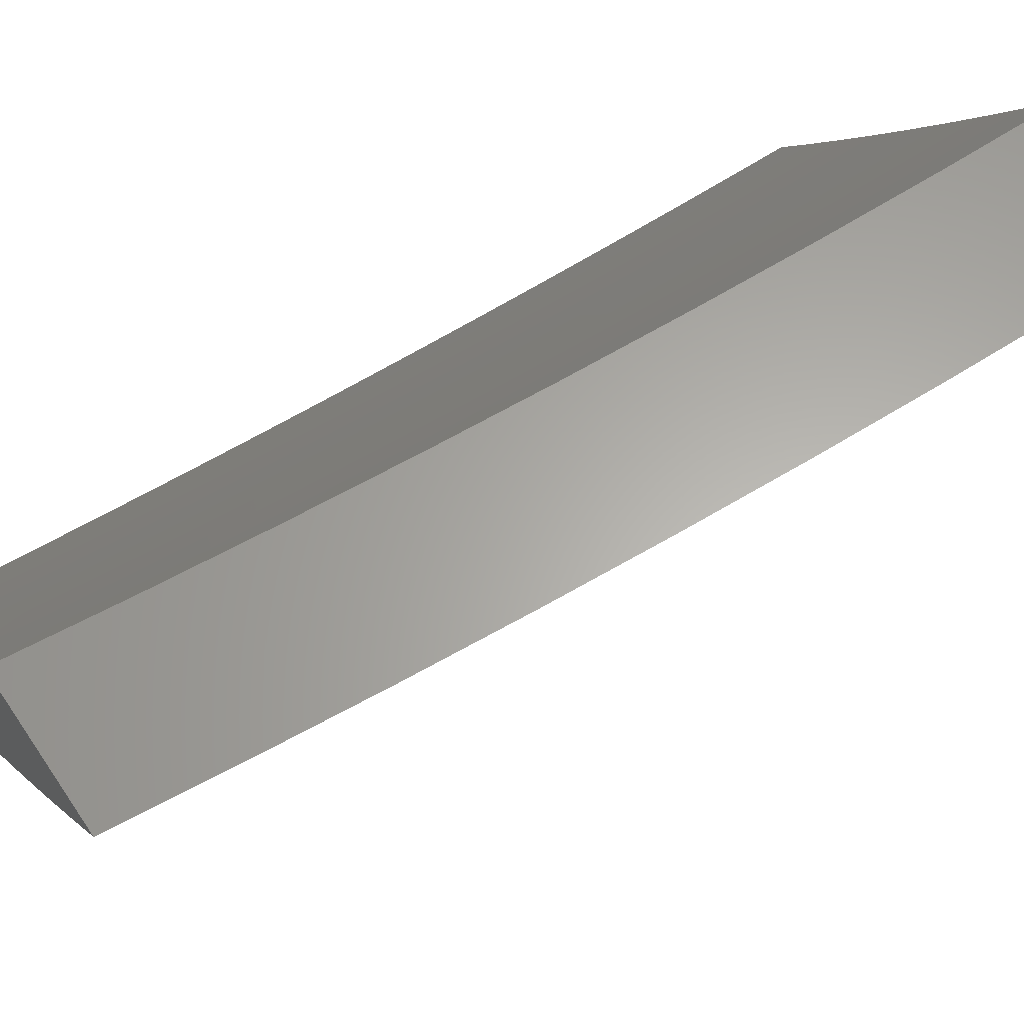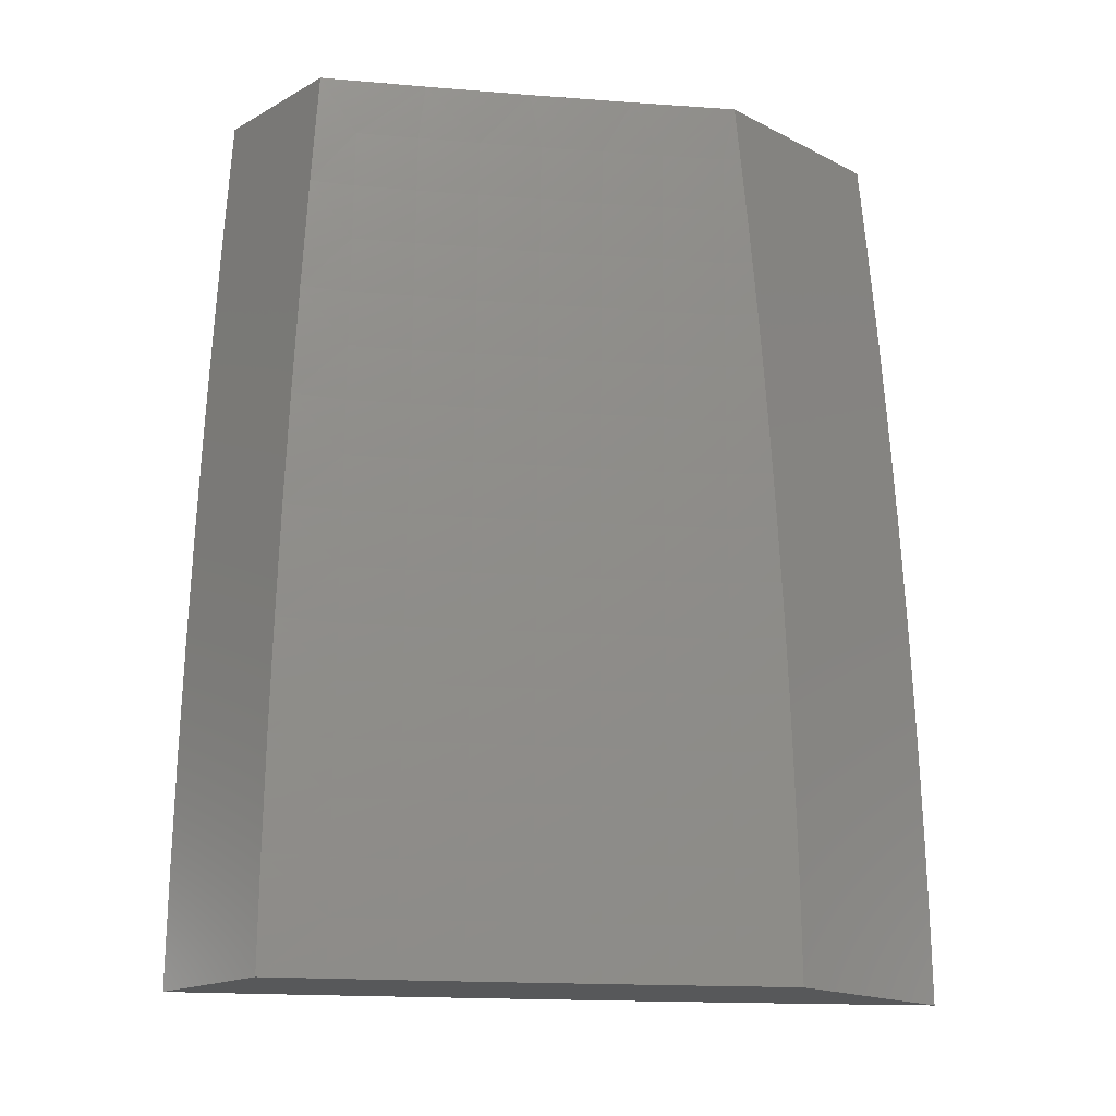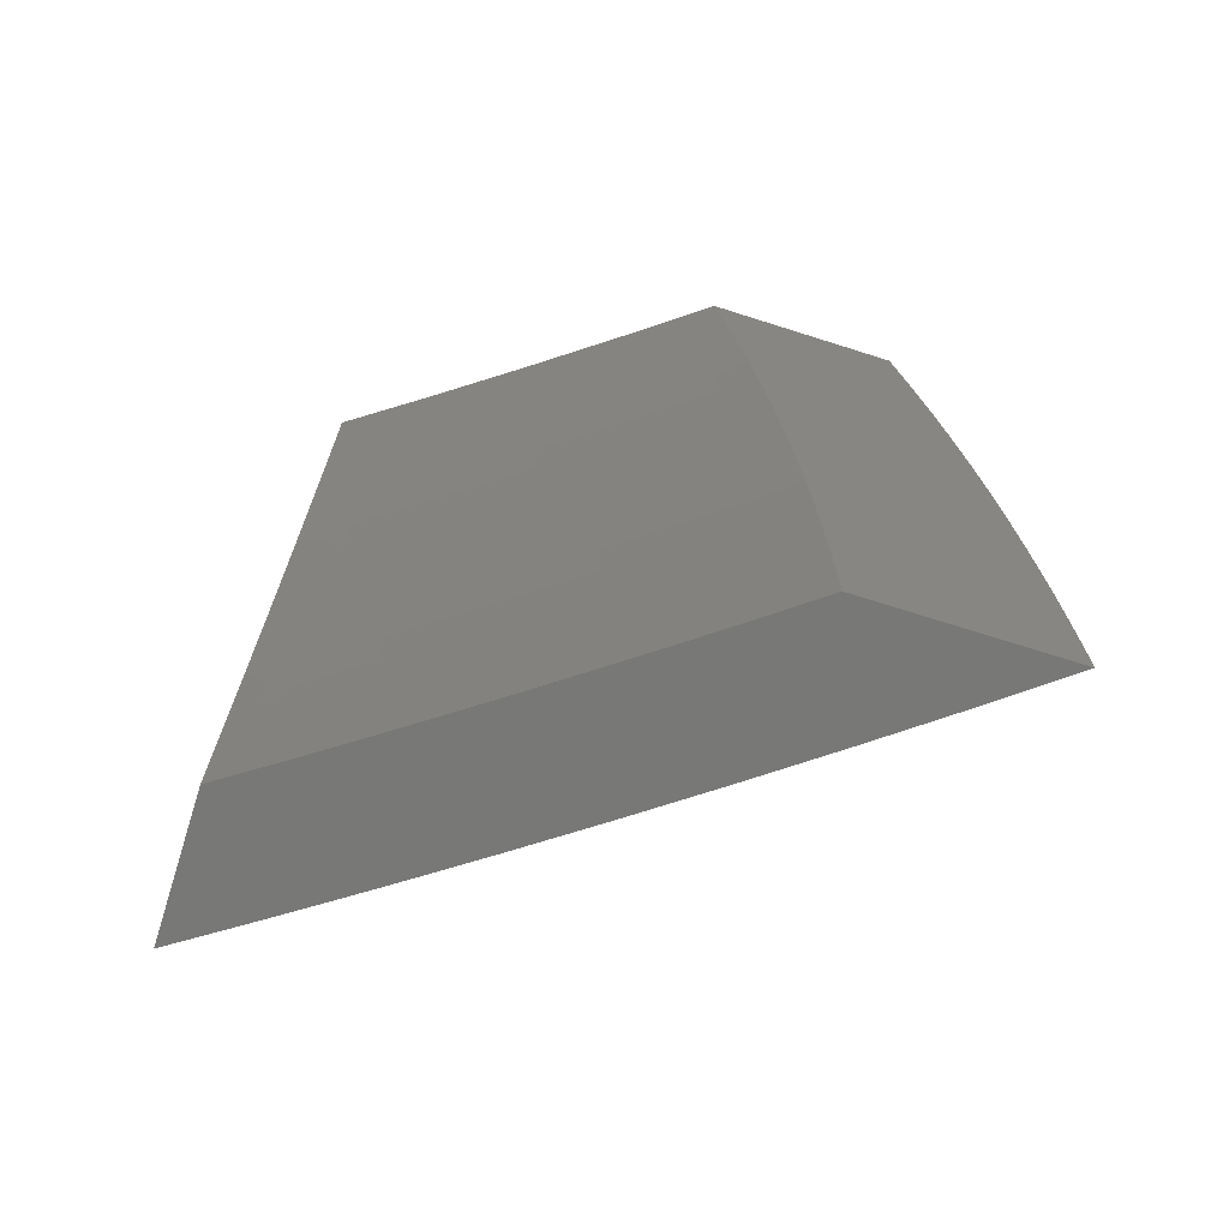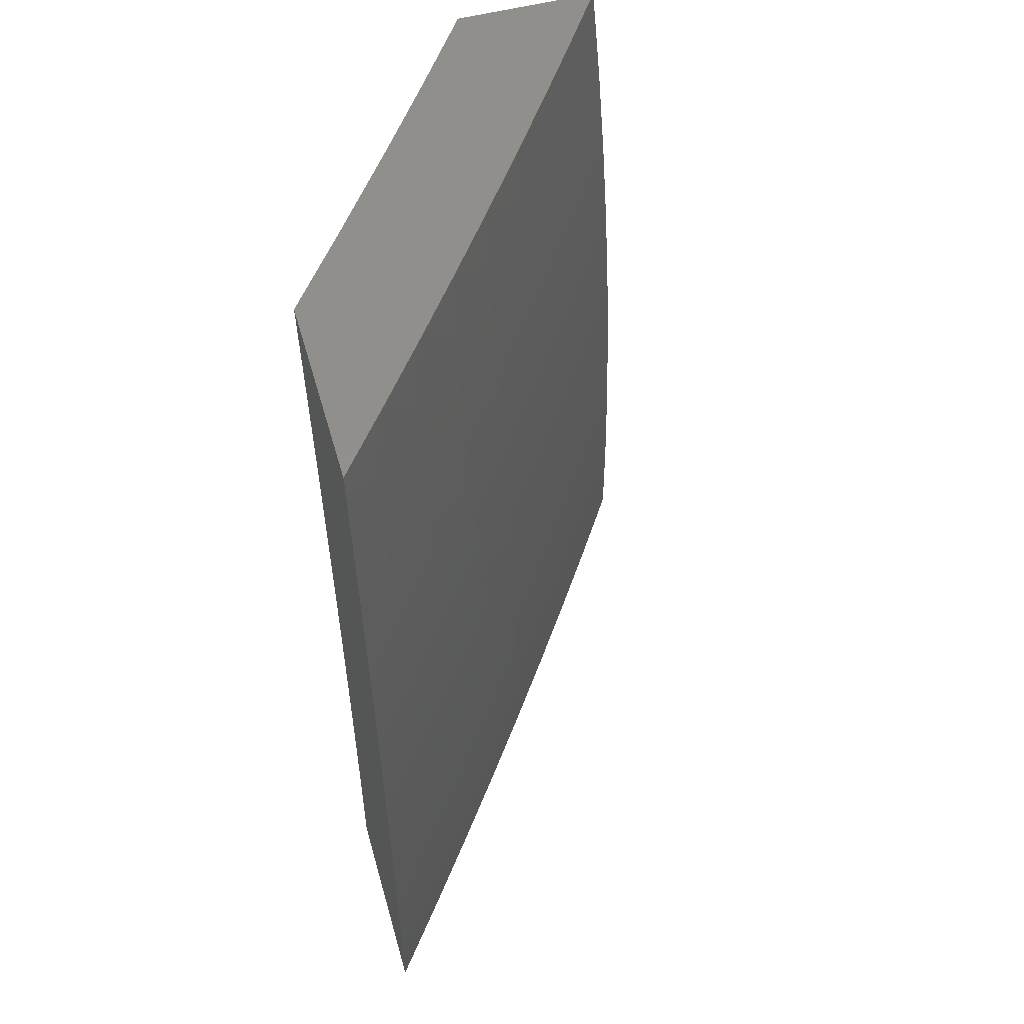
<metadata>
{"format":"stl","ext":"stl","renderer":"f3d","projection":"perspective","resolution":1024,"background":"white","views":[{"elev":62.8,"azim":55.9,"up":"+Y"},{"elev":-18.3,"azim":-133.8,"up":"+Z"},{"elev":-70.5,"azim":-107.6,"up":"+Z"},{"elev":53.5,"azim":-15.8,"up":"+Z"}]}
</metadata>
<code>
# stl→obj: 286 verts, 568 faces
v 9 -6.682 0.0627
v 9 -6.682 0
v 9.064 -6.599 0.06159
v 9.064 -6.599 0
v 9.127 -6.515 0
v 9.127 -6.515 0.06159
v 9.189 -6.431 0
v 9.189 -6.43 0.06159
v 9.251 -6.346 0
v 9.251 -6.345 0.06159
v 9.312 -6.26 0
v 9.312 -6.26 0.06159
v 9.372 -6.174 0
v 9.372 -6.174 0.06159
v 9.431 -6.087 0
v 9.431 -6.087 0.06159
v 9.489 -6 0
v 9.488 -6 0.1252
v 9.486 -6 0.2504
v 9.43 -6.086 0.1852
v 9.43 -6.087 0.1233
v 9.371 -6.174 0.1233
v 9.311 -6.26 0.1233
v 9.251 -6.345 0.1233
v 9.189 -6.43 0.1233
v 9.127 -6.514 0.1233
v 9.063 -6.598 0.1233
v 9.482 -6 0.3755
v 9.428 -6.085 0.3092
v 9.429 -6.086 0.2471
v 9.37 -6.172 0.2471
v 9.371 -6.173 0.1852
v 9.31 -6.258 0.2471
v 9.311 -6.259 0.1852
v 9.249 -6.344 0.2471
v 9.25 -6.345 0.1852
v 9.187 -6.429 0.2471
v 9.188 -6.43 0.1852
v 9.125 -6.513 0.2471
v 9.126 -6.514 0.1852
v 9.062 -6.597 0.2471
v 9.063 -6.598 0.1852
v 9 -6.679 0.1881
v 9 -6.681 0.1254
v 9.477 -6 0.5006
v 9.424 -6.083 0.4338
v 9.426 -6.084 0.3715
v 9.367 -6.171 0.3715
v 9.368 -6.172 0.3092
v 9.307 -6.257 0.3715
v 9.309 -6.258 0.3092
v 9.246 -6.342 0.3715
v 9.248 -6.343 0.3092
v 9.185 -6.427 0.3715
v 9.186 -6.428 0.3092
v 9.123 -6.511 0.3715
v 9.124 -6.512 0.3092
v 9.059 -6.595 0.3715
v 9.061 -6.596 0.3092
v 9 -6.675 0.3134
v 9 -6.678 0.2507
v 9.47 -6 0.6256
v 9.42 -6.08 0.5589
v 9.422 -6.082 0.4963
v 9.363 -6.168 0.4963
v 9.365 -6.169 0.4338
v 9.304 -6.254 0.4963
v 9.305 -6.255 0.4338
v 9.243 -6.339 0.4963
v 9.245 -6.341 0.4338
v 9.181 -6.424 0.4963
v 9.183 -6.426 0.4338
v 9.119 -6.509 0.4963
v 9.121 -6.51 0.4338
v 9.056 -6.593 0.4963
v 9.058 -6.594 0.4338
v 9 -6.669 0.4386
v 9 -6.672 0.376
v 9.461 -6 0.7505
v 9.415 -6.076 0.6844
v 9.418 -6.078 0.6216
v 9.359 -6.165 0.6216
v 9.361 -6.166 0.5589
v 9.299 -6.251 0.6216
v 9.301 -6.252 0.5589
v 9.238 -6.336 0.6216
v 9.241 -6.338 0.5589
v 9.177 -6.421 0.6216
v 9.179 -6.423 0.5589
v 9.114 -6.505 0.6216
v 9.117 -6.507 0.5589
v 9.051 -6.589 0.6216
v 9.054 -6.591 0.5589
v 9 -6.66 0.5637
v 9 -6.665 0.5012
v 9.451 -6 0.8753
v 9.408 -6.072 0.8103
v 9.412 -6.074 0.7473
v 9.353 -6.161 0.7473
v 9.356 -6.163 0.6844
v 9.293 -6.247 0.7473
v 9.296 -6.249 0.6844
v 9.232 -6.332 0.7473
v 9.235 -6.334 0.6844
v 9.171 -6.417 0.7473
v 9.174 -6.419 0.6844
v 9.109 -6.501 0.7473
v 9.112 -6.503 0.6844
v 9.045 -6.585 0.7473
v 9.048 -6.587 0.6844
v 9 -6.65 0.6886
v 9 -6.655 0.6262
v 9.439 -6 1
v 9.4 -6.067 0.9367
v 9.404 -6.07 0.8734
v 9.346 -6.156 0.8734
v 9.349 -6.159 0.8103
v 9.286 -6.242 0.8734
v 9.29 -6.244 0.8103
v 9.225 -6.327 0.8734
v 9.229 -6.33 0.8103
v 9.164 -6.412 0.8734
v 9.168 -6.414 0.8103
v 9.102 -6.496 0.8734
v 9.105 -6.499 0.8103
v 9.039 -6.58 0.8734
v 9.042 -6.583 0.8103
v 9 -6.637 0.8133
v 9 -6.644 0.751
v 9.387 -6.078 1
v 9.342 -6.153 0.9367
v 9.333 -6.156 1
v 9.282 -6.239 0.9367
v 9.28 -6.234 1
v 9.225 -6.311 1
v 9.222 -6.324 0.9367
v 9.17 -6.387 1
v 9.16 -6.409 0.9367
v 9.114 -6.463 1
v 9.098 -6.493 0.9367
v 9.057 -6.539 1
v 9.035 -6.577 0.9367
v 9 -6.614 1
v 9 -6.622 0.9378
v 9 -6.63 0.8756
v 9.326 -6 0.1252
v 9.327 -6 0
v 9.287 -6.058 0.06158
v 9.287 -6.058 2.64e-51
v 9.247 -6.116 0.06158
v 9.247 -6.116 9.051e-51
v 9.207 -6.174 0.06158
v 9.207 -6.174 1.697e-50
v 9.166 -6.232 0.06158
v 9.166 -6.232 2.414e-50
v 9.125 -6.289 0.06158
v 9.125 -6.289 2.829e-50
v 9.084 -6.346 0.06158
v 9.084 -6.346 2.715e-50
v 9.042 -6.403 0.06158
v 9.042 -6.403 1.848e-50
v 9 -6.459 0
v 9 -6.459 0.06272
v 9.042 -6.403 0.1233
v 9.083 -6.346 0.1233
v 9.125 -6.289 0.1233
v 9.166 -6.231 0.1233
v 9.207 -6.174 0.1233
v 9.247 -6.116 0.1233
v 9.287 -6.058 0.1233
v 9.286 -6.058 0.1851
v 9.324 -6 0.2504
v 9.285 -6.057 0.2471
v 9.284 -6.056 0.3092
v 9.244 -6.114 0.3092
v 9.243 -6.113 0.3714
v 9.202 -6.171 0.3714
v 9.201 -6.17 0.4338
v 9.16 -6.227 0.4338
v 9.158 -6.226 0.4962
v 9.117 -6.283 0.4962
v 9.115 -6.282 0.5588
v 9.073 -6.339 0.5588
v 9.071 -6.337 0.6215
v 9.029 -6.394 0.6215
v 9.026 -6.392 0.6843
v 9 -6.432 0.6262
v 9 -6.426 0.6887
v 9 -6.458 0.1254
v 9.041 -6.402 0.1851
v 9.083 -6.345 0.1851
v 9.124 -6.288 0.1851
v 9.165 -6.231 0.1851
v 9.206 -6.173 0.1851
v 9.246 -6.116 0.1851
v 9 -6.457 0.1881
v 9.04 -6.401 0.2471
v 9.082 -6.345 0.2471
v 9.123 -6.288 0.2471
v 9.164 -6.23 0.2471
v 9.205 -6.173 0.2471
v 9.245 -6.115 0.2471
v 9 -6.455 0.2508
v 9.039 -6.401 0.3092
v 9.081 -6.344 0.3092
v 9.122 -6.287 0.3092
v 9.163 -6.229 0.3092
v 9.204 -6.172 0.3092
v 9 -6.453 0.3134
v 9.037 -6.4 0.3714
v 9.079 -6.343 0.3714
v 9.121 -6.286 0.3714
v 9.162 -6.228 0.3714
v 9 -6.45 0.3761
v 9.036 -6.398 0.4338
v 9.078 -6.342 0.4338
v 9.119 -6.285 0.4338
v 9 -6.446 0.4387
v 9.034 -6.397 0.4962
v 9.076 -6.34 0.4962
v 9 -6.442 0.5012
v 9.032 -6.395 0.5588
v 9 -6.437 0.5638
v 9.023 -6.389 0.7473
v 9 -6.42 0.7511
v 9.02 -6.387 0.8103
v 9 -6.413 0.8134
v 9.016 -6.384 0.8734
v 9 -6.406 0.8756
v 9.012 -6.382 0.9367
v 9 -6.398 0.9379
v 9 -6.389 1
v 9.054 -6.325 0.9367
v 9.071 -6.293 1
v 9.095 -6.268 0.9367
v 9.14 -6.196 1
v 9.136 -6.211 0.9367
v 9.177 -6.154 0.9367
v 9.181 -6.156 0.8734
v 9.221 -6.099 0.8734
v 9.225 -6.101 0.8103
v 9.264 -6.043 0.8103
v 9.268 -6.045 0.7473
v 9.298 -6 0.7505
v 9.271 -6.048 0.6843
v 9.307 -6 0.6256
v 9.274 -6.049 0.6215
v 9.276 -6.051 0.5588
v 9.234 -6.107 0.6215
v 9.237 -6.109 0.5588
v 9.194 -6.165 0.6215
v 9.196 -6.167 0.5588
v 9.153 -6.223 0.6215
v 9.156 -6.224 0.5588
v 9.112 -6.28 0.6215
v 9.209 -6.099 1
v 9.217 -6.096 0.9367
v 9.261 -6.041 0.8734
v 9.288 -6 0.8753
v 9.257 -6.038 0.9367
v 9.276 -6 1
v 9.314 -6 0.5006
v 9.279 -6.053 0.4962
v 9.239 -6.111 0.4962
v 9.199 -6.168 0.4962
v 9.281 -6.054 0.4338
v 9.32 -6 0.3756
v 9.282 -6.055 0.3714
v 9.241 -6.112 0.4338
v 9.231 -6.105 0.6843
v 9.191 -6.163 0.6843
v 9.15 -6.221 0.6843
v 9.109 -6.278 0.6843
v 9.068 -6.335 0.6843
v 9.228 -6.103 0.7473
v 9.188 -6.161 0.7473
v 9.147 -6.218 0.7473
v 9.106 -6.276 0.7473
v 9.065 -6.333 0.7473
v 9.184 -6.159 0.8103
v 9.14 -6.214 0.8734
v 9.144 -6.216 0.8103
v 9.103 -6.273 0.8103
v 9.061 -6.33 0.8103
v 9.099 -6.271 0.8734
v 9.058 -6.328 0.8734
f 1 2 3
f 3 2 4
f 3 4 5
f 3 5 6
f 6 5 7
f 6 7 8
f 8 7 9
f 8 9 10
f 10 9 11
f 10 11 12
f 12 11 13
f 12 13 14
f 14 13 15
f 14 15 16
f 16 15 17
f 16 17 18
f 19 20 18
f 18 20 21
f 18 21 16
f 16 21 22
f 16 22 14
f 14 22 23
f 14 23 12
f 12 23 24
f 12 24 10
f 10 24 25
f 10 25 8
f 8 25 26
f 8 26 6
f 6 26 27
f 6 27 3
f 3 27 1
f 28 29 19
f 19 29 30
f 19 30 20
f 20 30 31
f 20 31 32
f 32 31 33
f 32 33 34
f 34 33 35
f 34 35 36
f 36 35 37
f 36 37 38
f 38 37 39
f 38 39 40
f 40 39 41
f 40 41 42
f 42 41 43
f 42 43 44
f 45 46 28
f 28 46 47
f 28 47 29
f 29 47 48
f 29 48 49
f 49 48 50
f 49 50 51
f 51 50 52
f 51 52 53
f 53 52 54
f 53 54 55
f 55 54 56
f 55 56 57
f 57 56 58
f 57 58 59
f 59 58 60
f 59 60 61
f 62 63 45
f 45 63 64
f 45 64 46
f 46 64 65
f 46 65 66
f 66 65 67
f 66 67 68
f 68 67 69
f 68 69 70
f 70 69 71
f 70 71 72
f 72 71 73
f 72 73 74
f 74 73 75
f 74 75 76
f 76 75 77
f 76 77 78
f 79 80 62
f 62 80 81
f 62 81 63
f 63 81 82
f 63 82 83
f 83 82 84
f 83 84 85
f 85 84 86
f 85 86 87
f 87 86 88
f 87 88 89
f 89 88 90
f 89 90 91
f 91 90 92
f 91 92 93
f 93 92 94
f 93 94 95
f 96 97 79
f 79 97 98
f 79 98 80
f 80 98 99
f 80 99 100
f 100 99 101
f 100 101 102
f 102 101 103
f 102 103 104
f 104 103 105
f 104 105 106
f 106 105 107
f 106 107 108
f 108 107 109
f 108 109 110
f 110 109 111
f 110 111 112
f 113 114 96
f 96 114 115
f 96 115 97
f 97 115 116
f 97 116 117
f 117 116 118
f 117 118 119
f 119 118 120
f 119 120 121
f 121 120 122
f 121 122 123
f 123 122 124
f 123 124 125
f 125 124 126
f 125 126 127
f 127 126 128
f 127 128 129
f 113 130 114
f 114 130 131
f 114 131 115
f 115 131 116
f 130 132 131
f 131 132 133
f 131 133 116
f 116 133 118
f 132 134 133
f 133 134 135
f 133 135 136
f 136 135 137
f 136 137 138
f 138 137 139
f 138 139 140
f 140 139 141
f 140 141 142
f 142 141 143
f 142 143 144
f 144 145 142
f 142 145 126
f 142 126 124
f 145 128 126
f 127 129 109
f 109 129 111
f 110 112 92
f 92 112 94
f 93 95 75
f 75 95 77
f 76 78 58
f 58 78 60
f 59 61 41
f 41 61 43
f 42 44 27
f 27 44 1
f 40 42 26
f 26 42 27
f 57 59 39
f 39 59 41
f 74 76 56
f 56 76 58
f 91 93 73
f 73 93 75
f 108 110 90
f 90 110 92
f 125 127 107
f 107 127 109
f 140 142 124
f 38 40 25
f 25 40 26
f 55 57 37
f 37 57 39
f 72 74 54
f 54 74 56
f 89 91 71
f 71 91 73
f 106 108 88
f 88 108 90
f 123 125 105
f 105 125 107
f 138 140 122
f 122 140 124
f 36 38 24
f 24 38 25
f 53 55 35
f 35 55 37
f 70 72 52
f 52 72 54
f 87 89 69
f 69 89 71
f 104 106 86
f 86 106 88
f 121 123 103
f 103 123 105
f 136 138 120
f 120 138 122
f 34 36 23
f 23 36 24
f 51 53 33
f 33 53 35
f 68 70 50
f 50 70 52
f 85 87 67
f 67 87 69
f 102 104 84
f 84 104 86
f 119 121 101
f 101 121 103
f 133 136 118
f 118 136 120
f 32 34 22
f 22 34 23
f 49 51 31
f 31 51 33
f 66 68 48
f 48 68 50
f 83 85 65
f 65 85 67
f 100 102 82
f 82 102 84
f 117 119 99
f 99 119 101
f 20 32 21
f 21 32 22
f 29 49 30
f 30 49 31
f 46 66 47
f 47 66 48
f 63 83 64
f 64 83 65
f 80 100 81
f 81 100 82
f 97 117 98
f 98 117 99
f 146 147 148
f 148 147 149
f 148 149 150
f 150 149 151
f 150 151 152
f 152 151 153
f 152 153 154
f 154 153 155
f 154 155 156
f 156 155 157
f 156 157 158
f 158 157 159
f 158 159 160
f 160 159 161
f 160 161 162
f 162 163 160
f 160 163 164
f 160 164 158
f 158 164 165
f 158 165 156
f 156 165 166
f 156 166 154
f 154 166 167
f 154 167 152
f 152 167 168
f 152 168 150
f 150 168 169
f 150 169 148
f 148 169 170
f 148 170 146
f 146 170 171
f 146 171 172
f 172 171 173
f 172 173 174
f 174 173 175
f 174 175 176
f 176 175 177
f 176 177 178
f 178 177 179
f 178 179 180
f 180 179 181
f 180 181 182
f 182 181 183
f 182 183 184
f 184 183 185
f 184 185 186
f 186 185 187
f 186 187 188
f 163 189 164
f 164 189 190
f 164 190 165
f 165 190 191
f 165 191 166
f 166 191 192
f 166 192 167
f 167 192 193
f 167 193 168
f 168 193 194
f 168 194 169
f 169 194 195
f 169 195 170
f 170 195 171
f 189 196 190
f 190 196 197
f 190 197 191
f 191 197 198
f 191 198 192
f 192 198 199
f 192 199 193
f 193 199 200
f 193 200 194
f 194 200 201
f 194 201 195
f 195 201 202
f 195 202 171
f 171 202 173
f 196 203 197
f 197 203 204
f 197 204 198
f 198 204 205
f 198 205 199
f 199 205 206
f 199 206 200
f 200 206 207
f 200 207 201
f 201 207 208
f 201 208 202
f 202 208 175
f 202 175 173
f 203 209 204
f 204 209 210
f 204 210 205
f 205 210 211
f 205 211 206
f 206 211 212
f 206 212 207
f 207 212 213
f 207 213 208
f 208 213 177
f 208 177 175
f 209 214 210
f 210 214 215
f 210 215 211
f 211 215 216
f 211 216 212
f 212 216 217
f 212 217 213
f 213 217 179
f 213 179 177
f 214 218 215
f 215 218 219
f 215 219 216
f 216 219 220
f 216 220 217
f 217 220 181
f 217 181 179
f 218 221 219
f 219 221 222
f 219 222 220
f 220 222 183
f 220 183 181
f 221 223 222
f 222 223 185
f 222 185 183
f 223 187 185
f 186 188 224
f 224 188 225
f 224 225 226
f 226 225 227
f 226 227 228
f 228 227 229
f 228 229 230
f 230 229 231
f 230 231 232
f 230 232 233
f 233 232 234
f 233 234 235
f 235 234 236
f 235 236 237
f 237 236 238
f 237 238 239
f 239 238 240
f 239 240 241
f 241 240 242
f 241 242 243
f 243 242 244
f 243 244 245
f 245 244 246
f 245 246 247
f 247 246 248
f 247 248 249
f 249 248 250
f 249 250 251
f 251 250 252
f 251 252 253
f 253 252 254
f 253 254 255
f 255 254 182
f 255 182 184
f 236 256 238
f 238 256 257
f 238 257 240
f 240 257 258
f 240 258 242
f 242 258 259
f 242 259 244
f 257 256 260
f 260 256 261
f 260 261 259
f 246 262 248
f 248 262 263
f 248 263 250
f 250 263 264
f 250 264 252
f 252 264 265
f 252 265 254
f 254 265 180
f 254 180 182
f 263 262 266
f 266 262 267
f 266 267 268
f 268 267 174
f 268 174 176
f 267 172 174
f 264 263 266
f 266 268 269
f 269 268 176
f 269 176 178
f 245 247 270
f 270 247 249
f 270 249 271
f 271 249 251
f 271 251 272
f 272 251 253
f 272 253 273
f 273 253 255
f 273 255 274
f 274 255 184
f 274 184 186
f 243 245 275
f 275 245 270
f 275 270 276
f 276 270 271
f 276 271 277
f 277 271 272
f 277 272 278
f 278 272 273
f 278 273 279
f 279 273 274
f 279 274 224
f 224 274 186
f 260 259 258
f 257 260 258
f 265 264 269
f 269 264 266
f 265 269 178
f 243 275 241
f 241 275 280
f 241 280 239
f 239 280 281
f 239 281 237
f 237 281 235
f 280 275 276
f 180 265 178
f 280 276 282
f 282 276 277
f 282 277 283
f 283 277 278
f 283 278 284
f 284 278 279
f 284 279 226
f 226 279 224
f 280 282 281
f 281 282 285
f 281 285 235
f 235 285 233
f 285 282 283
f 285 283 286
f 286 283 284
f 286 284 228
f 228 284 226
f 230 233 286
f 286 233 285
f 230 286 228
f 96 246 113
f 113 246 244
f 113 244 259
f 96 79 246
f 246 79 262
f 262 79 62
f 262 62 267
f 267 62 45
f 267 45 172
f 172 45 28
f 172 28 19
f 172 19 146
f 146 19 18
f 146 18 147
f 147 18 17
f 259 261 113
f 17 15 147
f 147 15 13
f 147 13 149
f 149 13 151
f 151 13 11
f 151 11 153
f 153 11 9
f 153 9 155
f 155 9 157
f 157 9 7
f 157 7 159
f 159 7 5
f 159 5 161
f 161 5 162
f 162 5 4
f 162 4 2
f 143 141 232
f 232 141 139
f 232 139 234
f 234 139 137
f 234 137 236
f 236 137 135
f 236 135 134
f 236 134 256
f 256 134 132
f 256 132 261
f 261 132 130
f 261 130 113
f 2 1 162
f 162 1 163
f 163 1 44
f 163 44 189
f 189 44 43
f 189 43 61
f 189 61 196
f 196 61 60
f 196 60 203
f 203 60 78
f 203 78 209
f 209 78 77
f 209 77 95
f 209 95 214
f 214 95 94
f 214 94 218
f 218 94 112
f 218 112 111
f 218 111 221
f 221 111 129
f 221 129 223
f 223 129 128
f 223 128 187
f 187 128 145
f 187 145 188
f 188 145 144
f 188 144 143
f 232 231 143
f 143 231 229
f 143 229 227
f 227 225 143
f 143 225 188

</code>
